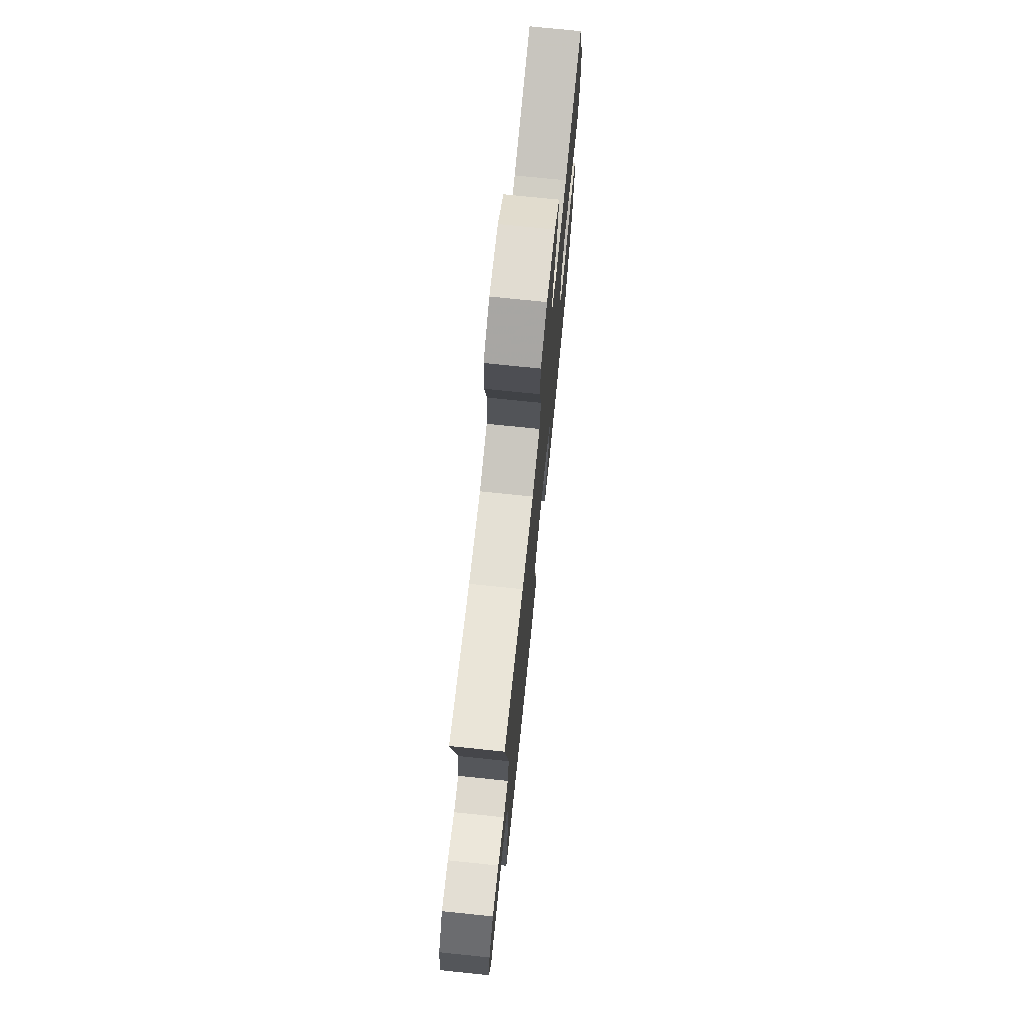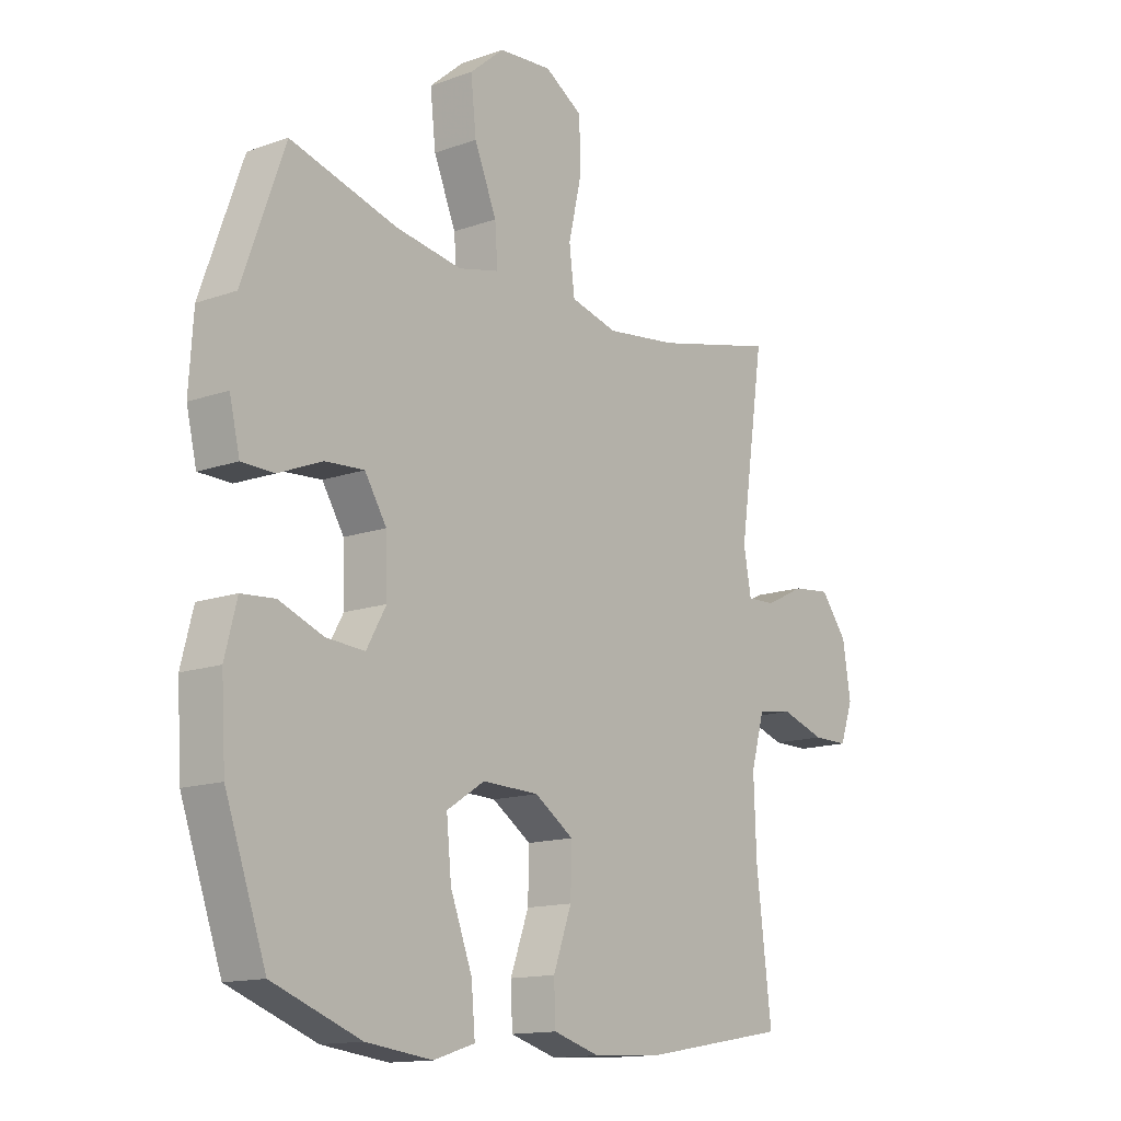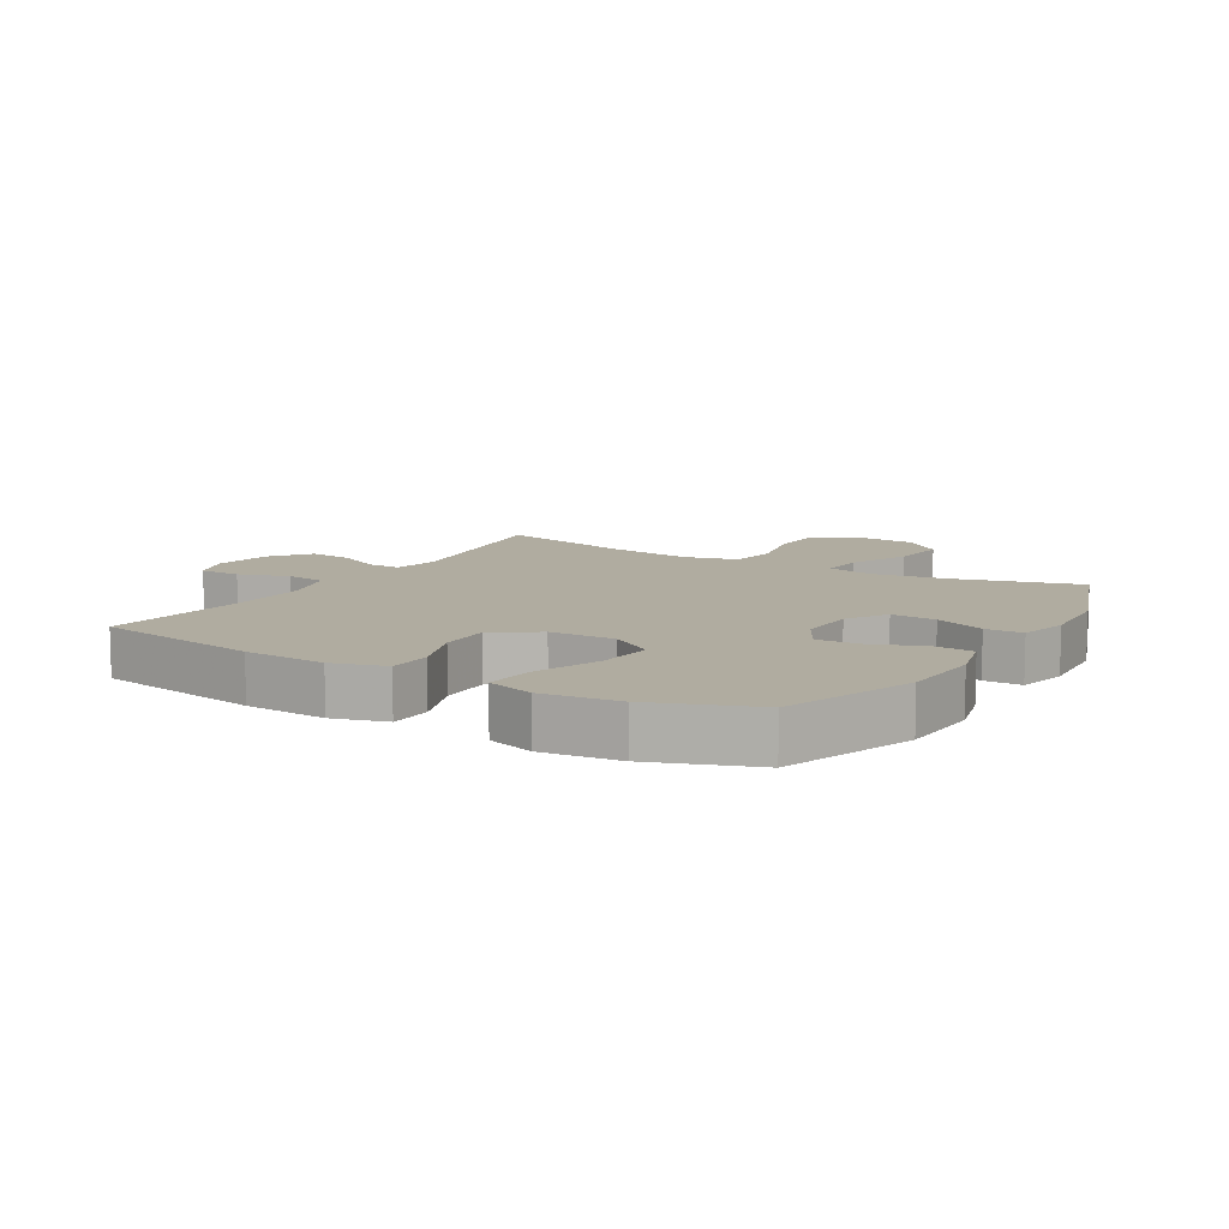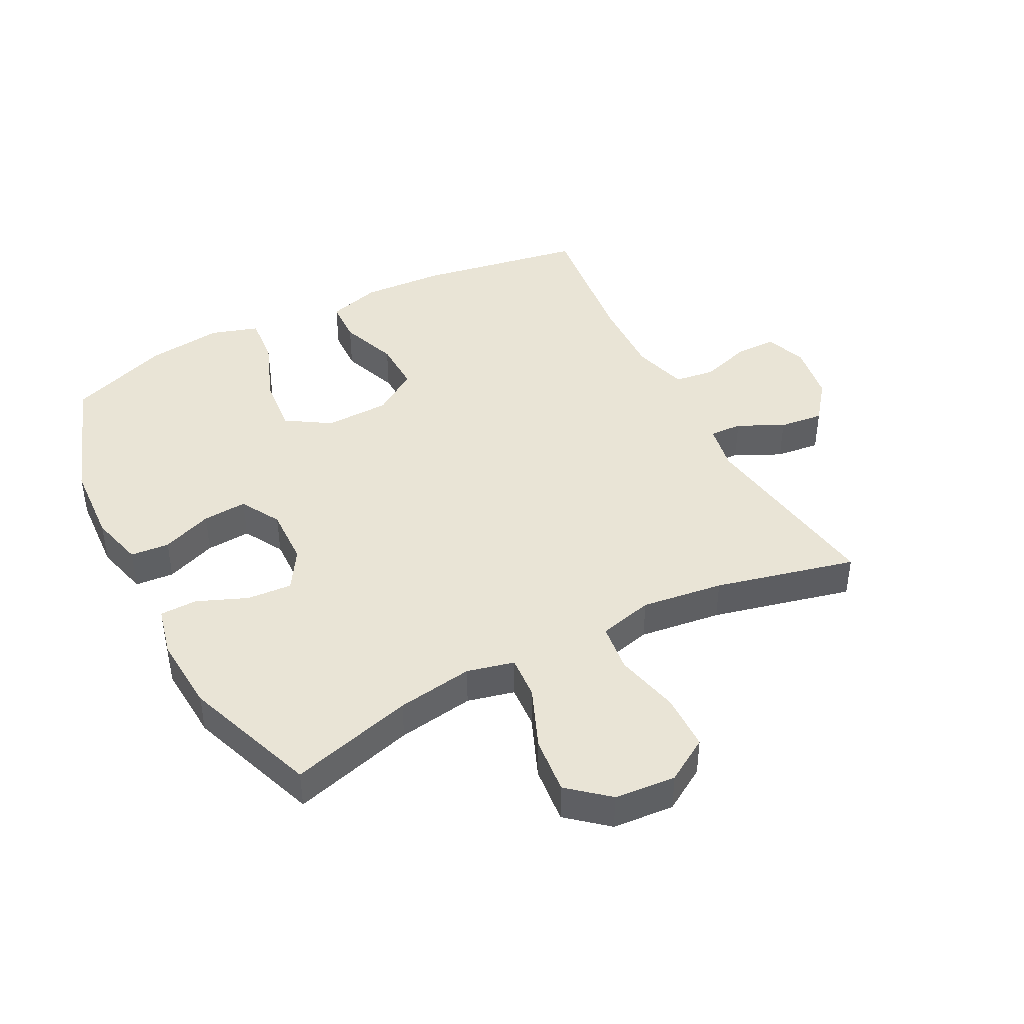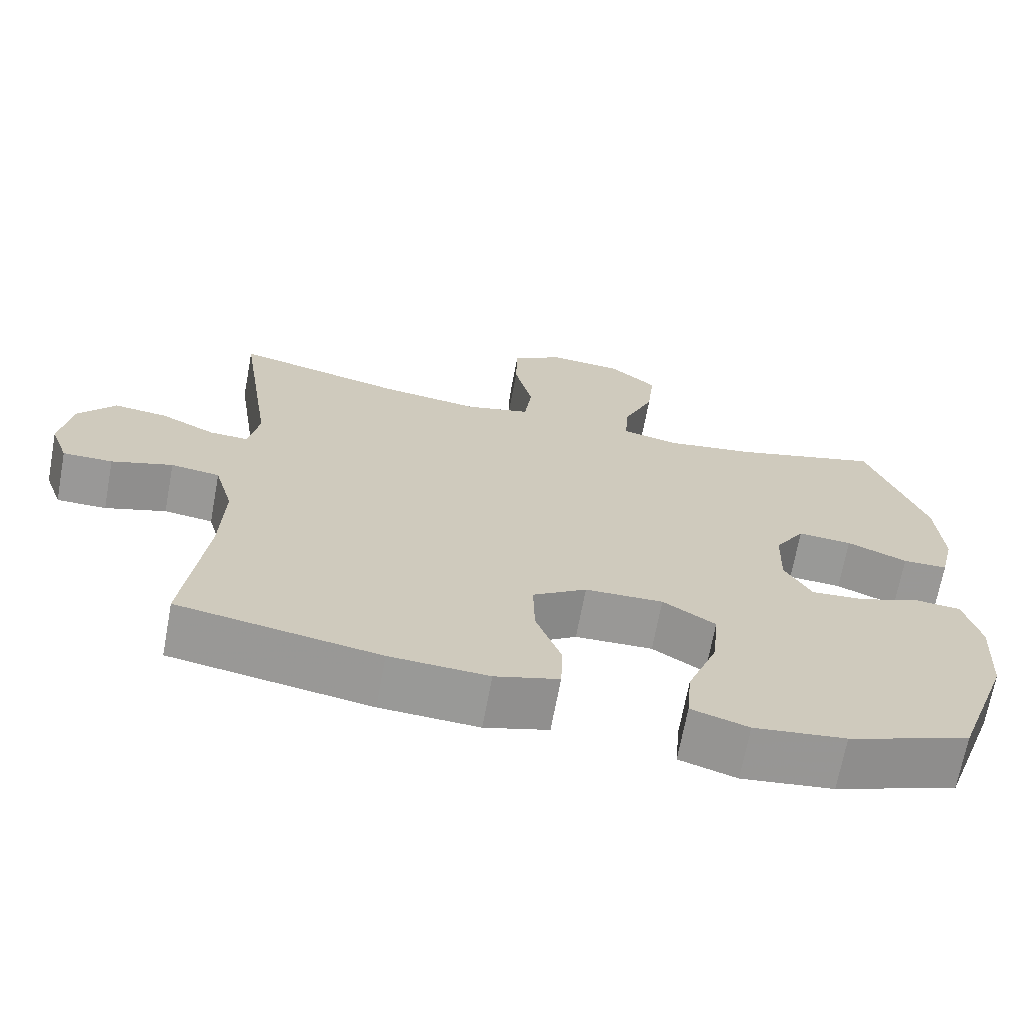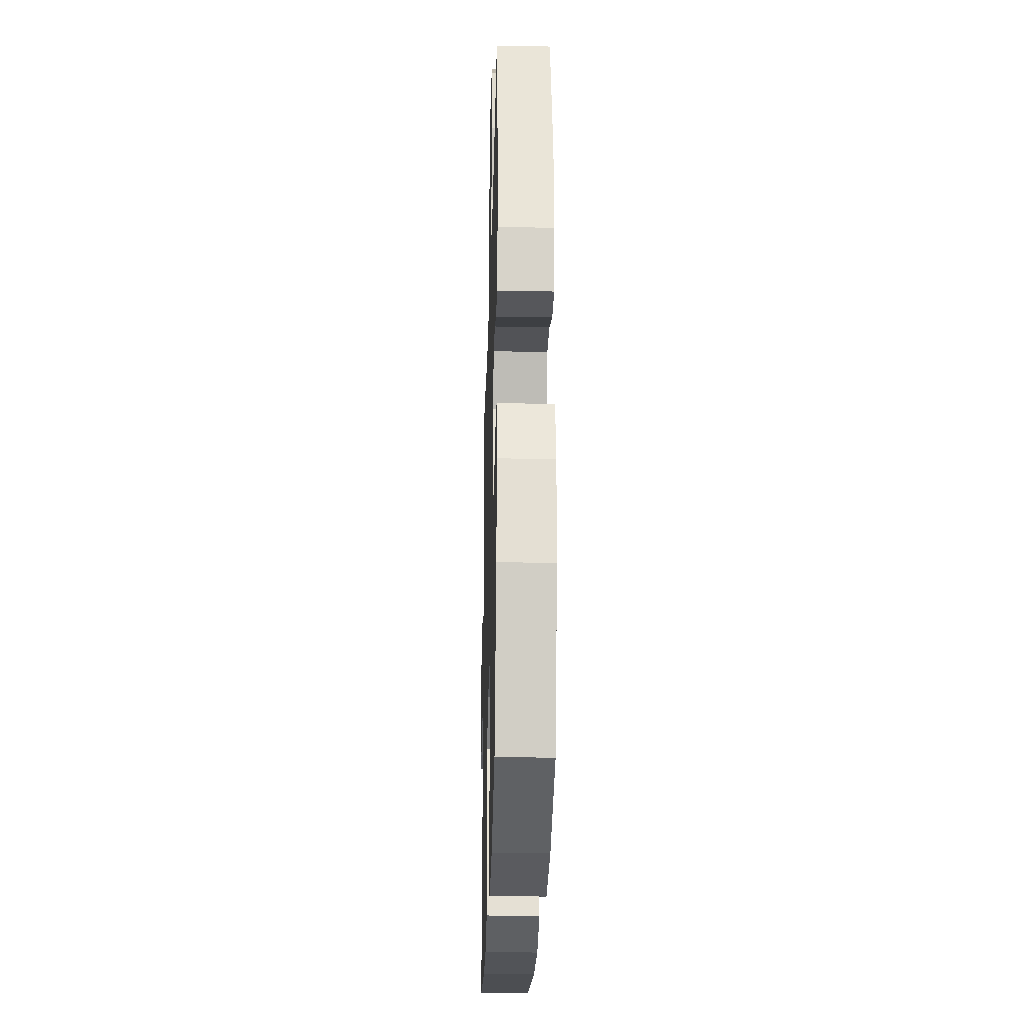
<metadata>
{"format":"obj","ext":"obj","renderer":"f3d","projection":"perspective","resolution":1024,"background":"white","views":[{"elev":73.8,"azim":95.9,"up":"+Z"},{"elev":-14.0,"azim":-51.8,"up":"+Z"},{"elev":10.0,"azim":-149.2,"up":"+Y"},{"elev":42.7,"azim":-27.5,"up":"+Y"},{"elev":-68.7,"azim":169.5,"up":"+Z"},{"elev":-26.3,"azim":-91.5,"up":"+Z"}]}
</metadata>
<code>
v -0.5 0.07 0.5
v -0.303 0.07 0.445
v -0.181 0.07 0.426
v -0.106 0.07 0.444
v -0.111 0.07 0.514
v -0.152 0.07 0.612
v -0.162 0.07 0.704
v -0.099 0.07 0.758
v -0.001 0.07 0.766
v 0.069 0.07 0.723
v 0.071 0.07 0.633
v 0.047 0.07 0.529
v 0.057 0.07 0.451
v 0.144 0.07 0.429
v 0.275 0.07 0.446
v 0.5 0.07 0.5
v 0.454 0.07 0.188
v 0.468 0.07 0.112
v 0.52 0.07 0.114
v 0.593 0.07 0.15
v 0.664 0.07 0.158
v 0.713 0.07 0.095
v 0.728 0.07 0.001
v 0.704 0.07 -0.066
v 0.638 0.07 -0.066
v 0.557 0.07 -0.04
v 0.492 0.07 -0.049
v 0.467 0.07 -0.138
v 0.472 0.07 -0.269
v 0.5 0.07 -0.5
v 0.233 0.07 -0.546
v 0.102 0.07 -0.553
v 0.017 0.07 -0.528
v 0.014 0.07 -0.458
v 0.048 0.07 -0.365
v 0.05 0.07 -0.281
v -0.022 0.07 -0.233
v -0.126 0.07 -0.23
v -0.196 0.07 -0.275
v -0.187 0.07 -0.367
v -0.147 0.07 -0.472
v -0.14 0.07 -0.551
v -0.216 0.07 -0.575
v -0.338 0.07 -0.56
v -0.5 0.07 -0.5
v -0.575 0.07 -0.289
v -0.583 0.07 -0.158
v -0.561 0.07 -0.072
v -0.499 0.07 -0.067
v -0.418 0.07 -0.098
v -0.347 0.07 -0.103
v -0.311 0.07 -0.039
v -0.314 0.07 0.055
v -0.354 0.07 0.119
v -0.426 0.07 0.114
v -0.506 0.07 0.081
v -0.566 0.07 0.082
v -0.585 0.07 0.162
v -0.577 0.07 0.285
v -0.5 0 0.5
v -0.303 0 0.445
v -0.181 0 0.426
v -0.106 0 0.444
v -0.111 0 0.514
v -0.152 0 0.612
v -0.162 0 0.704
v -0.099 0 0.758
v -0.001 0 0.766
v 0.069 0 0.723
v 0.071 0 0.633
v 0.047 0 0.529
v 0.057 0 0.451
v 0.144 0 0.429
v 0.275 0 0.446
v 0.5 0 0.5
v 0.454 0 0.188
v 0.468 0 0.112
v 0.52 0 0.114
v 0.593 0 0.15
v 0.664 0 0.158
v 0.713 0 0.095
v 0.728 0 0.001
v 0.704 0 -0.066
v 0.638 0 -0.066
v 0.557 0 -0.04
v 0.492 0 -0.049
v 0.467 0 -0.138
v 0.472 0 -0.269
v 0.5 0 -0.5
v 0.233 0 -0.546
v 0.102 0 -0.553
v 0.017 0 -0.528
v 0.014 0 -0.458
v 0.048 0 -0.365
v 0.05 0 -0.281
v -0.022 0 -0.233
v -0.126 0 -0.23
v -0.196 0 -0.275
v -0.187 0 -0.367
v -0.147 0 -0.472
v -0.14 0 -0.551
v -0.216 0 -0.575
v -0.338 0 -0.56
v -0.5 0 -0.5
v -0.575 0 -0.289
v -0.583 0 -0.158
v -0.561 0 -0.072
v -0.499 0 -0.067
v -0.418 0 -0.098
v -0.347 0 -0.103
v -0.311 0 -0.039
v -0.314 0 0.055
v -0.354 0 0.119
v -0.426 0 0.114
v -0.506 0 0.081
v -0.566 0 0.082
v -0.585 0 0.162
v -0.577 0 0.285
f 59 1 2
f 58 59 2
f 57 58 2
f 56 57 2
f 55 56 2
f 54 55 2 3
f 53 54 3 4
f 52 53 4
f 48 49 50
f 47 48 50
f 46 47 50
f 45 46 50
f 44 45 50
f 43 44 50
f 42 43 50
f 41 42 50
f 40 41 50
f 39 40 50 51
f 38 39 51 52
f 33 34 35
f 32 33 35
f 31 32 35
f 30 31 35
f 29 30 35
f 28 29 35 36
f 27 28 36 37
f 24 25 26
f 23 24 26
f 22 23 26
f 21 22 26
f 20 21 26
f 19 20 26
f 18 19 26 27
f 38 52 4
f 37 38 4
f 27 37 4
f 18 27 4
f 17 18 4
f 10 11 12
f 9 10 12
f 8 9 12
f 7 8 12
f 6 7 12
f 5 6 12
f 5 12 13
f 4 5 13
f 17 4 13 14
f 15 16 17
f 14 15 17
f 61 60 118
f 61 118 117
f 61 117 116
f 61 116 115
f 61 115 114
f 62 61 114 113
f 63 62 113 112
f 63 112 111
f 109 108 107
f 109 107 106
f 109 106 105
f 109 105 104
f 109 104 103
f 109 103 102
f 109 102 101
f 109 101 100
f 109 100 99
f 110 109 99 98
f 111 110 98 97
f 94 93 92
f 94 92 91
f 94 91 90
f 94 90 89
f 94 89 88
f 95 94 88 87
f 96 95 87 86
f 85 84 83
f 85 83 82
f 85 82 81
f 85 81 80
f 85 80 79
f 85 79 78
f 86 85 78 77
f 63 111 97
f 63 97 96
f 63 96 86
f 63 86 77
f 63 77 76
f 71 70 69
f 71 69 68
f 71 68 67
f 71 67 66
f 71 66 65
f 71 65 64
f 72 71 64
f 72 64 63
f 73 72 63 76
f 76 75 74
f 76 74 73
f 1 60 61 2
f 2 61 62 3
f 3 62 63 4
f 4 63 64 5
f 5 64 65 6
f 6 65 66 7
f 7 66 67 8
f 8 67 68 9
f 9 68 69 10
f 10 69 70 11
f 11 70 71 12
f 12 71 72 13
f 13 72 73 14
f 14 73 74 15
f 15 74 75 16
f 16 75 76 17
f 17 76 77 18
f 18 77 78 19
f 19 78 79 20
f 20 79 80 21
f 21 80 81 22
f 22 81 82 23
f 23 82 83 24
f 24 83 84 25
f 25 84 85 26
f 26 85 86 27
f 27 86 87 28
f 28 87 88 29
f 29 88 89 30
f 30 89 90 31
f 31 90 91 32
f 32 91 92 33
f 33 92 93 34
f 34 93 94 35
f 35 94 95 36
f 36 95 96 37
f 37 96 97 38
f 38 97 98 39
f 39 98 99 40
f 40 99 100 41
f 41 100 101 42
f 42 101 102 43
f 43 102 103 44
f 44 103 104 45
f 45 104 105 46
f 46 105 106 47
f 47 106 107 48
f 48 107 108 49
f 49 108 109 50
f 50 109 110 51
f 51 110 111 52
f 52 111 112 53
f 53 112 113 54
f 54 113 114 55
f 55 114 115 56
f 56 115 116 57
f 57 116 117 58
f 58 117 118 59
f 59 118 60 1

</code>
